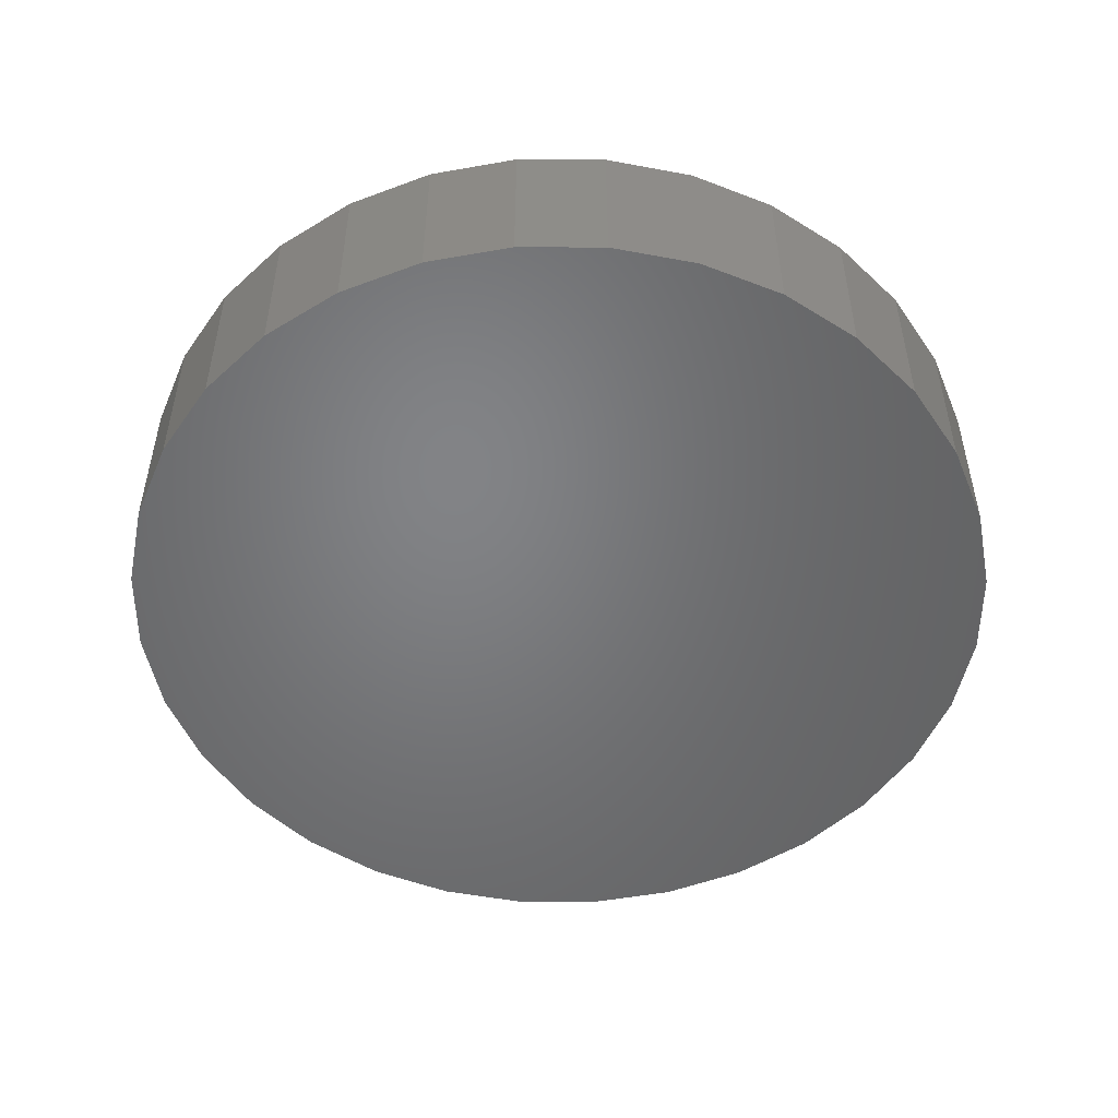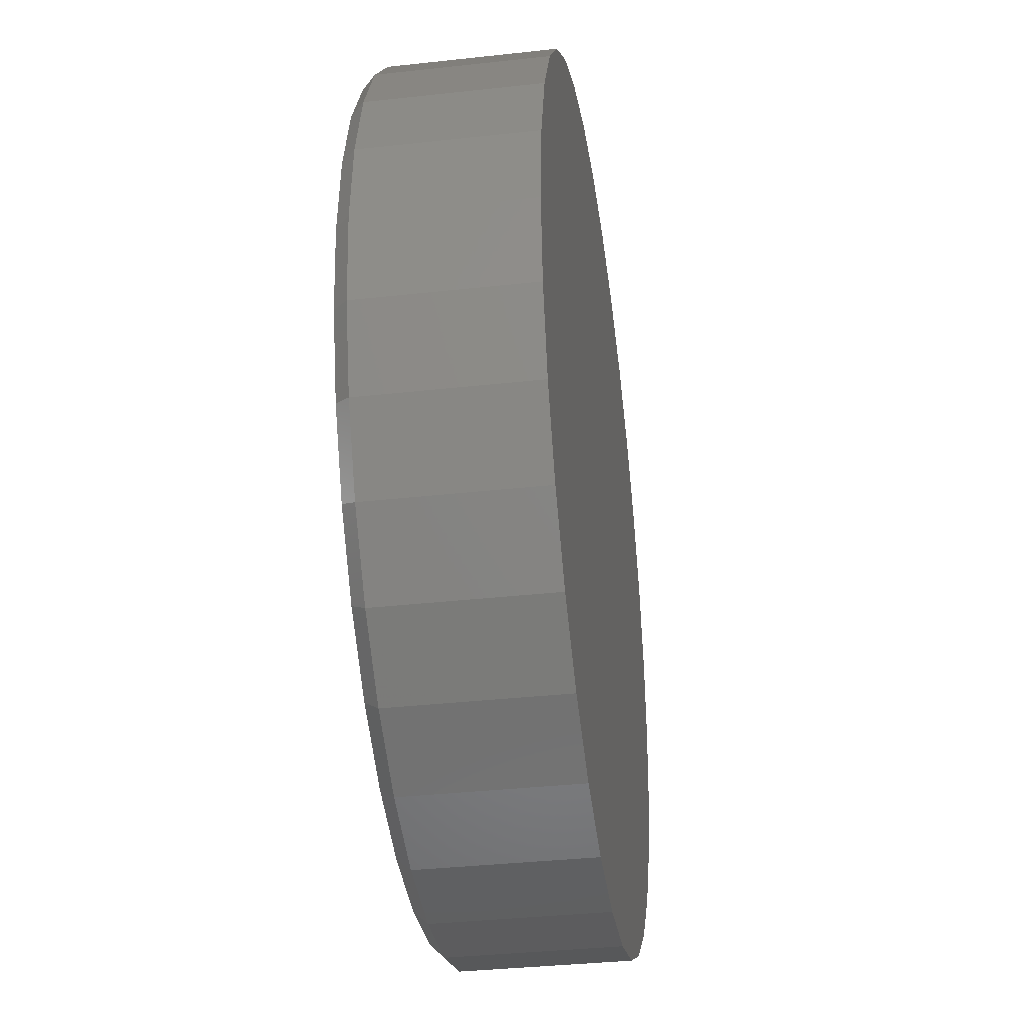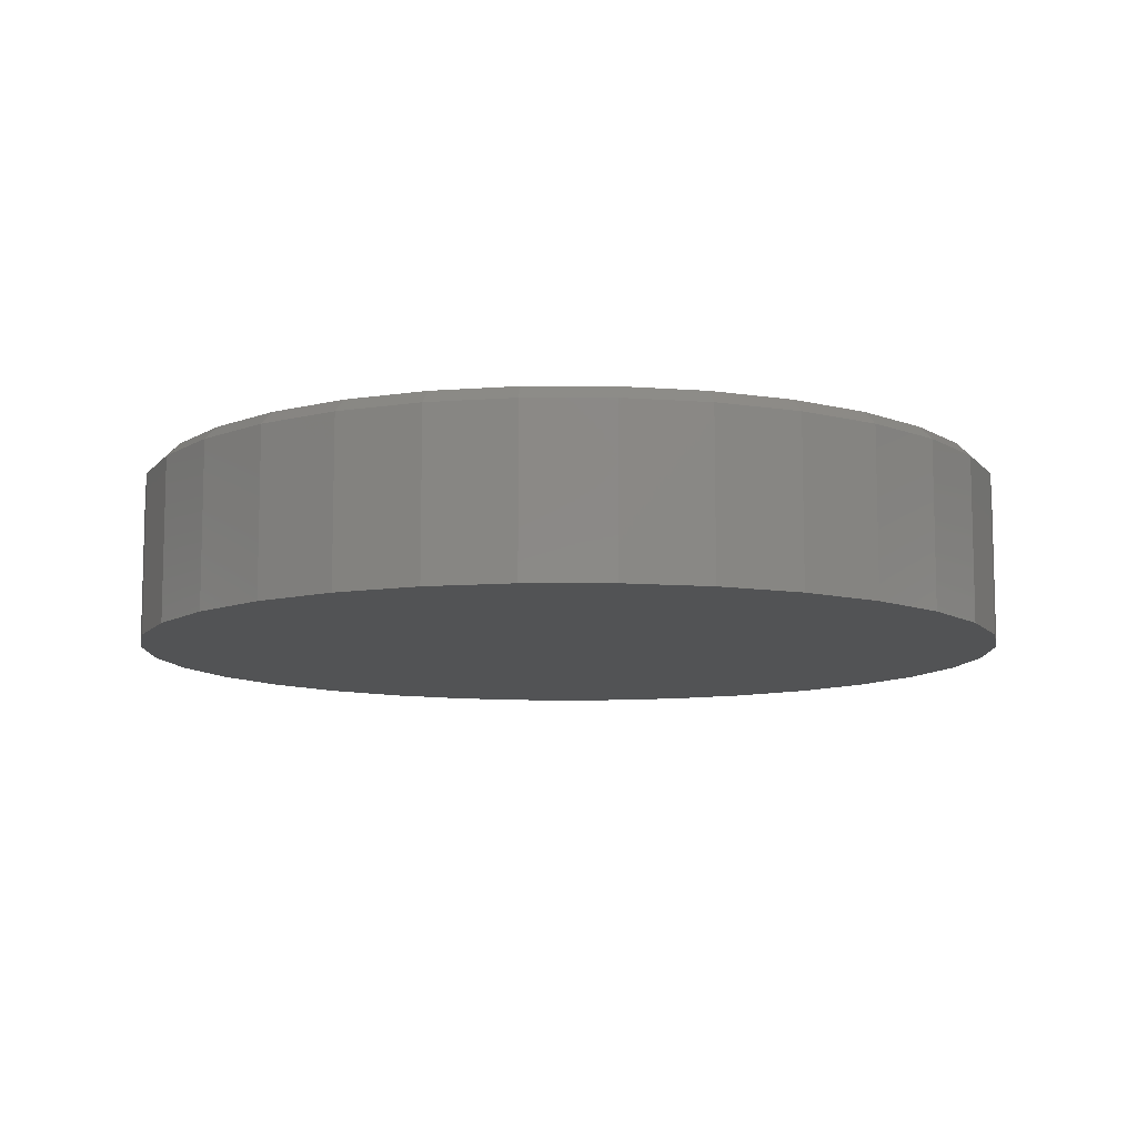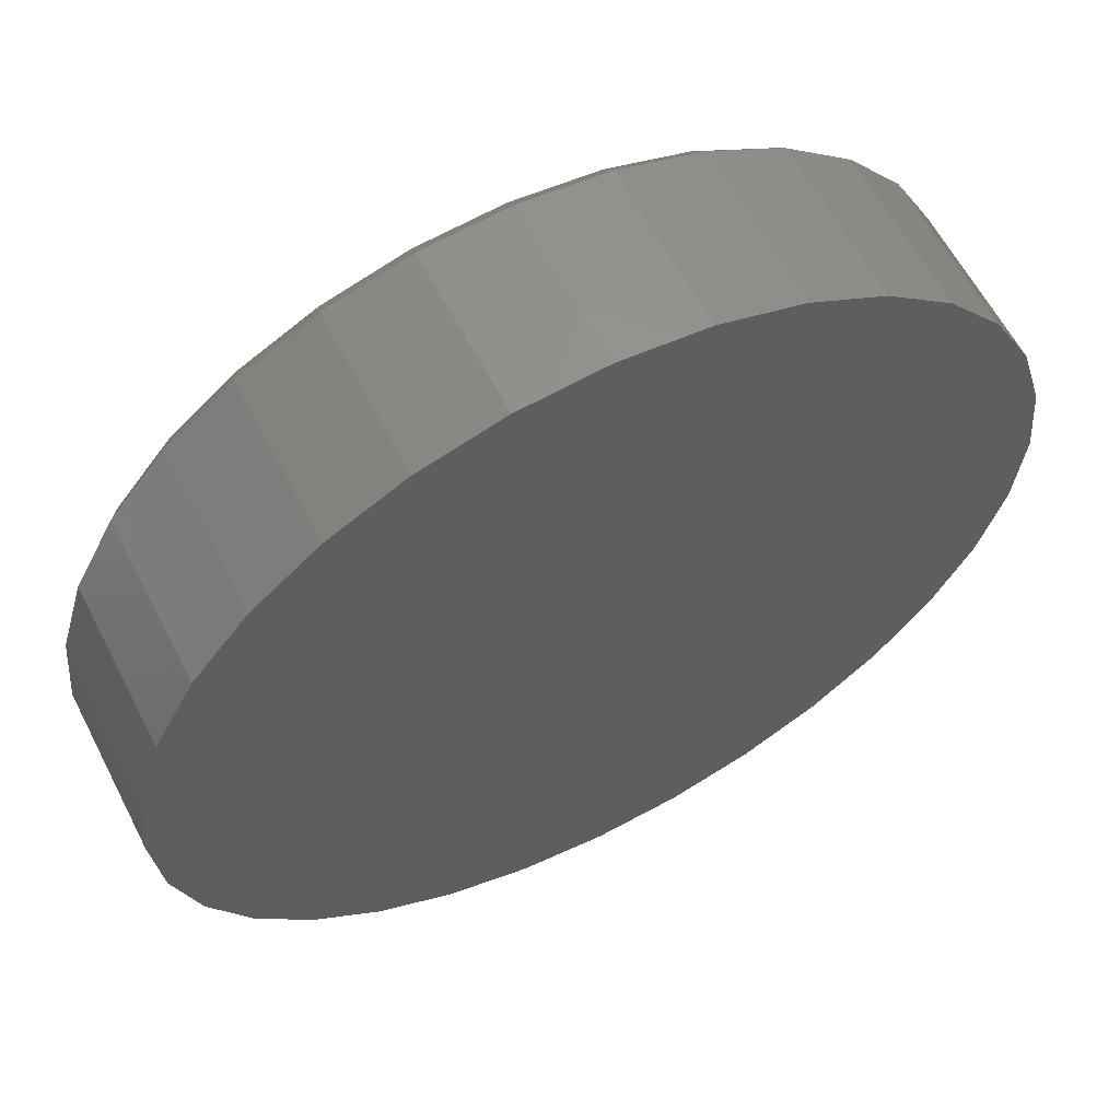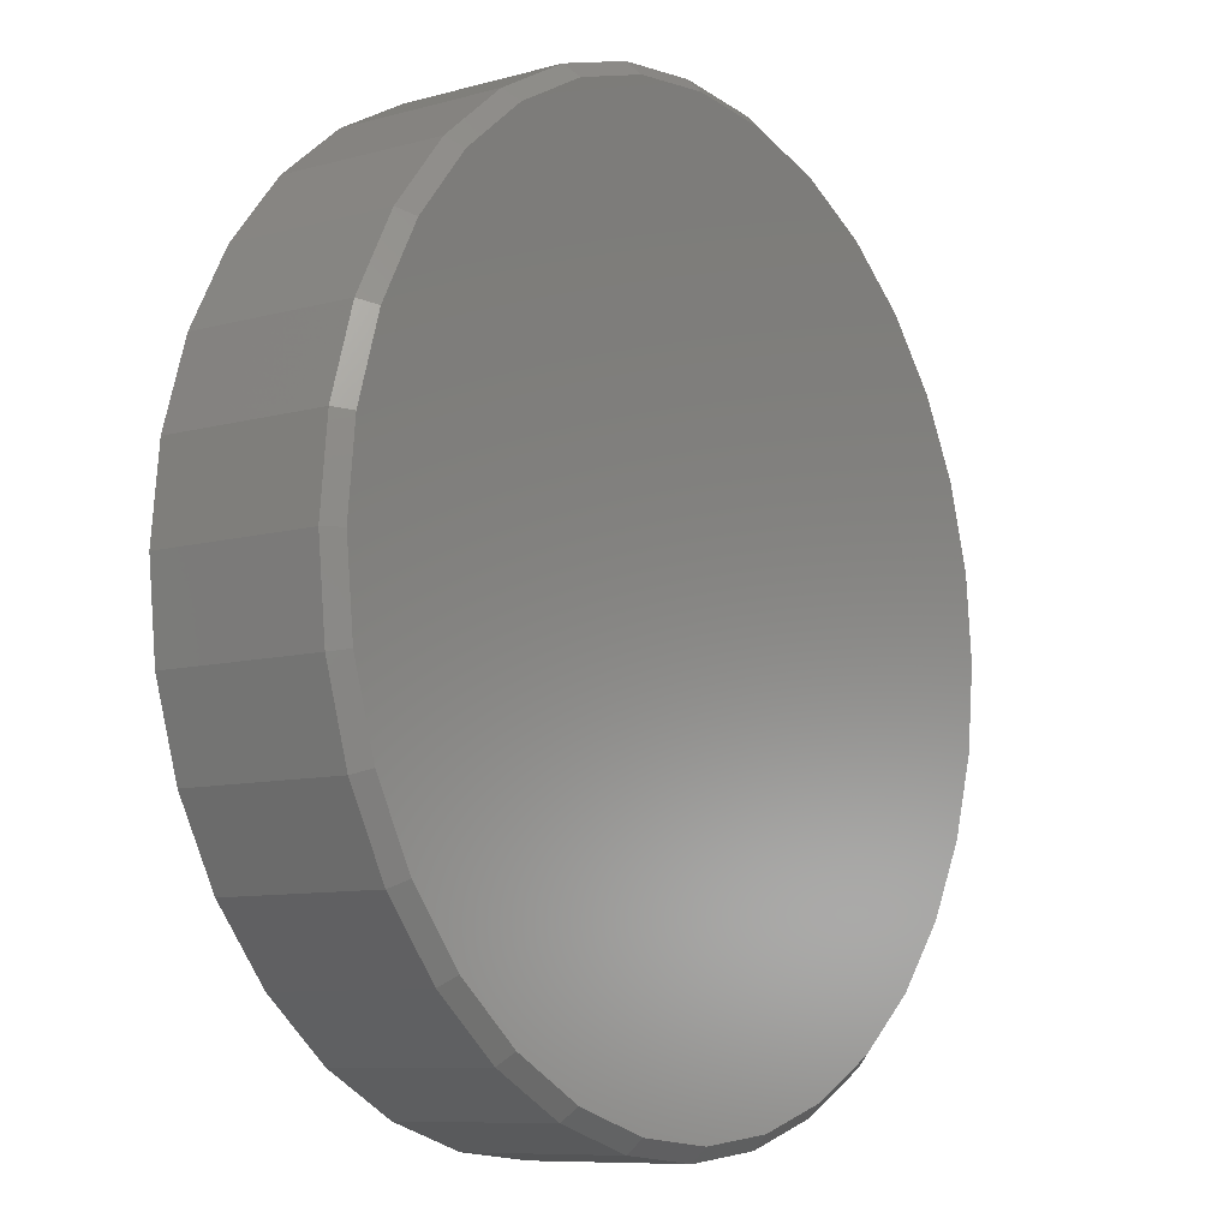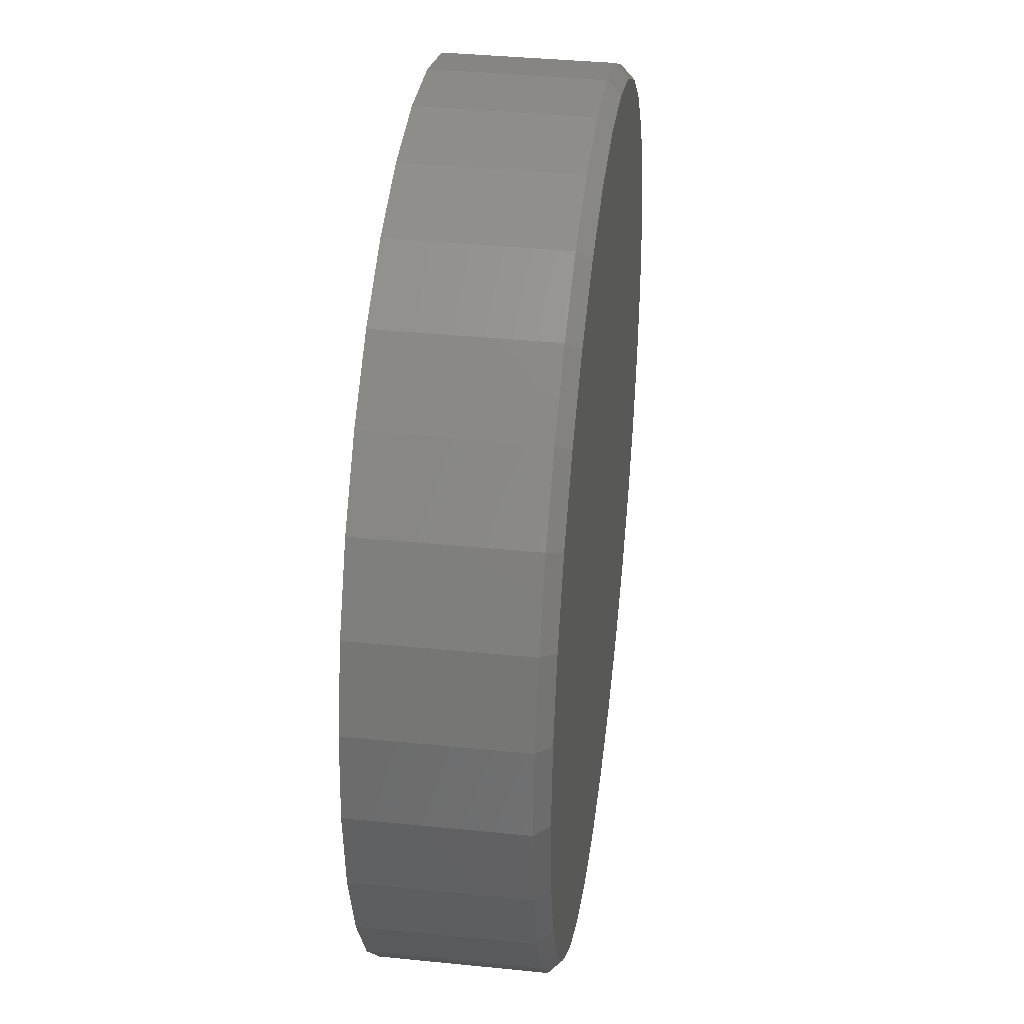
<metadata>
{"format":"stl","ext":"stl","renderer":"f3d","projection":"perspective","resolution":1024,"background":"white","views":[{"elev":-51.1,"azim":61.6,"up":"+Y"},{"elev":-35.9,"azim":-81.7,"up":"+Z"},{"elev":-9.8,"azim":39.4,"up":"+Y"},{"elev":60.8,"azim":-27.2,"up":"+Z"},{"elev":-8.8,"azim":126.7,"up":"+Z"},{"elev":37.5,"azim":97.4,"up":"+Z"}]}
</metadata>
<code>
# stl→obj: 96 verts, 188 faces
v 0.007895 8.414e-17 0.2448
v 0.05566 8.945e-17 0.2401
v -0.03987 7.884e-17 0.2401
v -0.08579 7.374e-17 0.2262
v 0.1016 9.454e-17 0.2262
v 0.05566 8.945e-17 -0.2401
v -0.03987 7.884e-17 -0.2401
v 0.1016 9.454e-17 -0.2262
v 0.007895 8.414e-17 -0.2448
v -0.08579 7.374e-17 -0.2262
v -0.1281 6.904e-17 -0.2036
v 0.1439 9.924e-17 -0.2036
v -0.1652 6.492e-17 -0.1731
v 0.181 1.034e-16 -0.1731
v -0.1957 6.154e-17 -0.136
v 0.2115 1.067e-16 -0.136
v -0.2183 5.903e-17 -0.09369
v 0.2341 1.093e-16 -0.09369
v -0.2322 5.749e-17 -0.04776
v 0.248 1.108e-16 -0.04776
v -0.2369 5.696e-17 -2.335e-16
v 0.2527 1.113e-16 -1.36e-16
v -0.2322 5.749e-17 0.04776
v 0.248 1.108e-16 0.04776
v -0.2183 5.903e-17 0.09369
v 0.2341 1.093e-16 0.09369
v -0.1957 6.154e-17 0.136
v 0.2115 1.067e-16 0.136
v -0.1652 6.492e-17 0.1731
v 0.181 1.034e-16 0.1731
v -0.1281 6.904e-17 0.2036
v 0.1439 9.924e-17 0.2036
v 0.2605 -0.007812 -3.481e-16
v 0.2605 -0.1016 -6.188e-17
v 0.2557 -0.007812 -0.04929
v 0.2557 -0.1016 -0.04929
v 0.2413 -0.007812 -0.09668
v 0.2413 -0.1016 -0.09668
v 0.218 -0.007812 -0.1404
v 0.218 -0.1016 -0.1404
v 0.1865 -0.007812 -0.1786
v 0.1865 -0.1016 -0.1786
v 0.1482 -0.007812 -0.2101
v 0.1482 -0.1016 -0.2101
v 0.1046 -0.007812 -0.2334
v 0.1046 -0.1016 -0.2334
v 0.05718 -0.007812 -0.2478
v 0.05718 -0.1016 -0.2478
v 0.007895 -0.007812 -0.2526
v 0.007895 -0.1016 -0.2526
v -0.04139 -0.007812 -0.2478
v -0.04139 -0.1016 -0.2478
v -0.08878 -0.007812 -0.2334
v -0.08878 -0.1016 -0.2334
v -0.1325 -0.007812 -0.2101
v -0.1325 -0.1016 -0.2101
v -0.1707 -0.007812 -0.1786
v -0.1707 -0.1016 -0.1786
v -0.2022 -0.007812 -0.1404
v -0.2022 -0.1016 -0.1404
v -0.2255 -0.007812 -0.09668
v -0.2255 -0.1016 -0.09668
v -0.2399 -0.007812 -0.04929
v -0.2399 -0.1016 -0.04929
v -0.2447 -0.007812 -1.022e-21
v -0.2447 -0.1016 -1.022e-21
v -0.2399 -0.007812 0.04929
v -0.2399 -0.1016 0.04929
v -0.2255 -0.007812 0.09668
v -0.2255 -0.1016 0.09668
v -0.2022 -0.007812 0.1404
v -0.2022 -0.1016 0.1404
v -0.1707 -0.007812 0.1786
v -0.1707 -0.1016 0.1786
v -0.1325 -0.007812 0.2101
v -0.1325 -0.1016 0.2101
v -0.08878 -0.007812 0.2334
v -0.08878 -0.1016 0.2334
v -0.04139 -0.007812 0.2478
v -0.04139 -0.1016 0.2478
v 0.007895 -0.007812 0.2526
v 0.007895 -0.1016 0.2526
v 0.05718 -0.007812 0.2478
v 0.05718 -0.1016 0.2478
v 0.1046 -0.007812 0.2334
v 0.1046 -0.1016 0.2334
v 0.1482 -0.007812 0.2101
v 0.1482 -0.1016 0.2101
v 0.1865 -0.007812 0.1786
v 0.1865 -0.1016 0.1786
v 0.218 -0.007812 0.1404
v 0.218 -0.1016 0.1404
v 0.2413 -0.007812 0.09668
v 0.2413 -0.1016 0.09668
v 0.2557 -0.007812 0.04929
v 0.2557 -0.1016 0.04929
f 1 2 3
f 4 3 2
f 5 4 2
f 6 7 8
f 9 7 6
f 7 10 8
f 8 10 11
f 8 11 12
f 12 11 13
f 12 13 14
f 14 13 15
f 14 15 16
f 16 15 17
f 16 17 18
f 18 17 19
f 18 19 20
f 20 19 21
f 20 21 22
f 22 21 23
f 22 23 24
f 24 23 25
f 24 25 26
f 26 25 27
f 26 27 28
f 28 27 29
f 28 29 30
f 30 29 31
f 30 31 32
f 32 31 4
f 32 4 5
f 33 34 35
f 35 34 36
f 35 36 37
f 37 36 38
f 37 38 39
f 39 38 40
f 39 40 41
f 41 40 42
f 41 42 43
f 43 42 44
f 43 44 45
f 45 44 46
f 45 46 47
f 47 46 48
f 47 48 49
f 49 48 50
f 49 50 51
f 51 50 52
f 51 52 53
f 53 52 54
f 53 54 55
f 55 54 56
f 55 56 57
f 57 56 58
f 57 58 59
f 59 58 60
f 59 60 61
f 61 60 62
f 61 62 63
f 63 62 64
f 63 64 65
f 65 64 66
f 65 66 67
f 67 66 68
f 67 68 69
f 69 68 70
f 69 70 71
f 71 70 72
f 71 72 73
f 73 72 74
f 73 74 75
f 75 74 76
f 75 76 77
f 77 76 78
f 77 78 79
f 79 78 80
f 79 80 81
f 81 80 82
f 81 82 83
f 83 82 84
f 83 84 85
f 85 84 86
f 85 86 87
f 87 86 88
f 87 88 89
f 89 88 90
f 89 90 91
f 91 90 92
f 91 92 93
f 93 92 94
f 93 94 95
f 95 94 96
f 95 96 33
f 33 96 34
f 49 7 9
f 9 47 49
f 11 55 13
f 13 55 57
f 13 57 15
f 15 57 59
f 15 59 17
f 17 59 61
f 17 61 19
f 19 61 63
f 19 63 21
f 21 63 65
f 43 12 41
f 41 12 14
f 41 14 39
f 39 14 16
f 39 16 37
f 37 16 18
f 37 18 35
f 35 18 20
f 35 20 33
f 33 20 22
f 55 11 53
f 53 11 10
f 53 10 51
f 51 10 7
f 51 7 49
f 12 43 8
f 8 43 45
f 8 45 6
f 6 45 47
f 6 47 9
f 81 2 1
f 1 79 81
f 32 87 30
f 30 87 89
f 30 89 28
f 28 89 91
f 28 91 26
f 26 91 93
f 26 93 24
f 24 93 95
f 24 95 22
f 22 95 33
f 75 31 73
f 73 31 29
f 73 29 71
f 71 29 27
f 71 27 69
f 69 27 25
f 69 25 67
f 67 25 23
f 67 23 65
f 65 23 21
f 87 32 85
f 85 32 5
f 85 5 83
f 83 5 2
f 83 2 81
f 31 75 4
f 4 75 77
f 4 77 3
f 3 77 79
f 3 79 1
f 80 84 82
f 84 80 78
f 84 78 86
f 46 52 48
f 48 52 50
f 86 78 88
f 88 78 76
f 88 76 90
f 90 76 74
f 90 74 92
f 92 74 72
f 92 72 94
f 94 72 70
f 94 70 96
f 96 70 68
f 96 68 34
f 34 68 66
f 34 66 36
f 36 66 64
f 36 64 38
f 38 64 62
f 38 62 40
f 40 62 60
f 40 60 42
f 42 60 58
f 42 58 44
f 44 58 56
f 44 56 46
f 46 56 54
f 46 54 52

</code>
